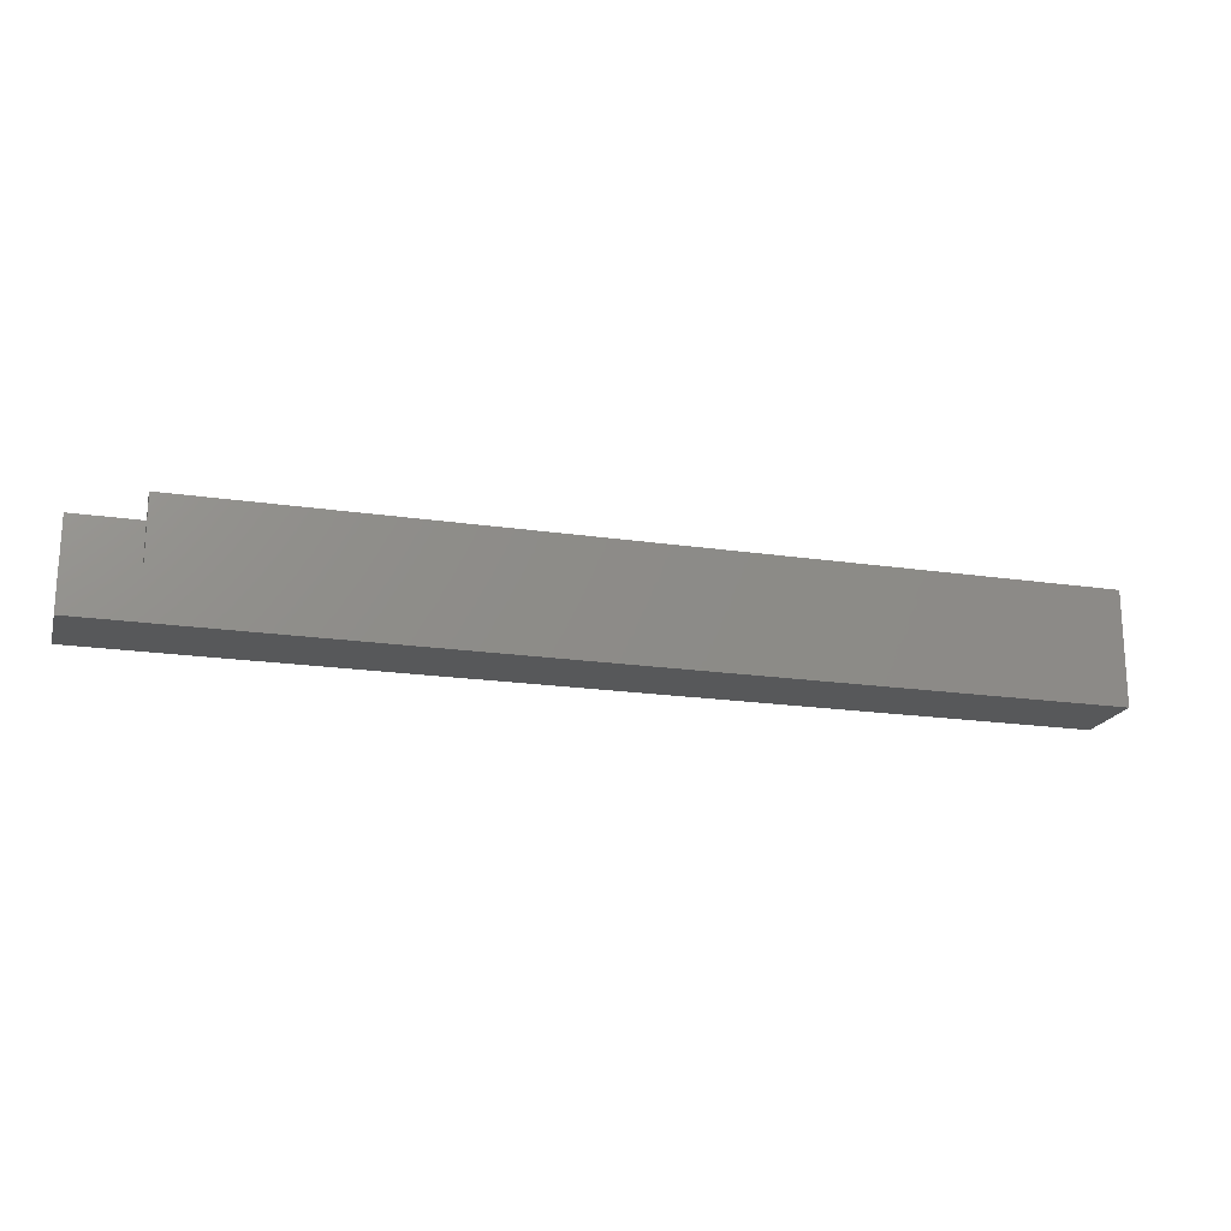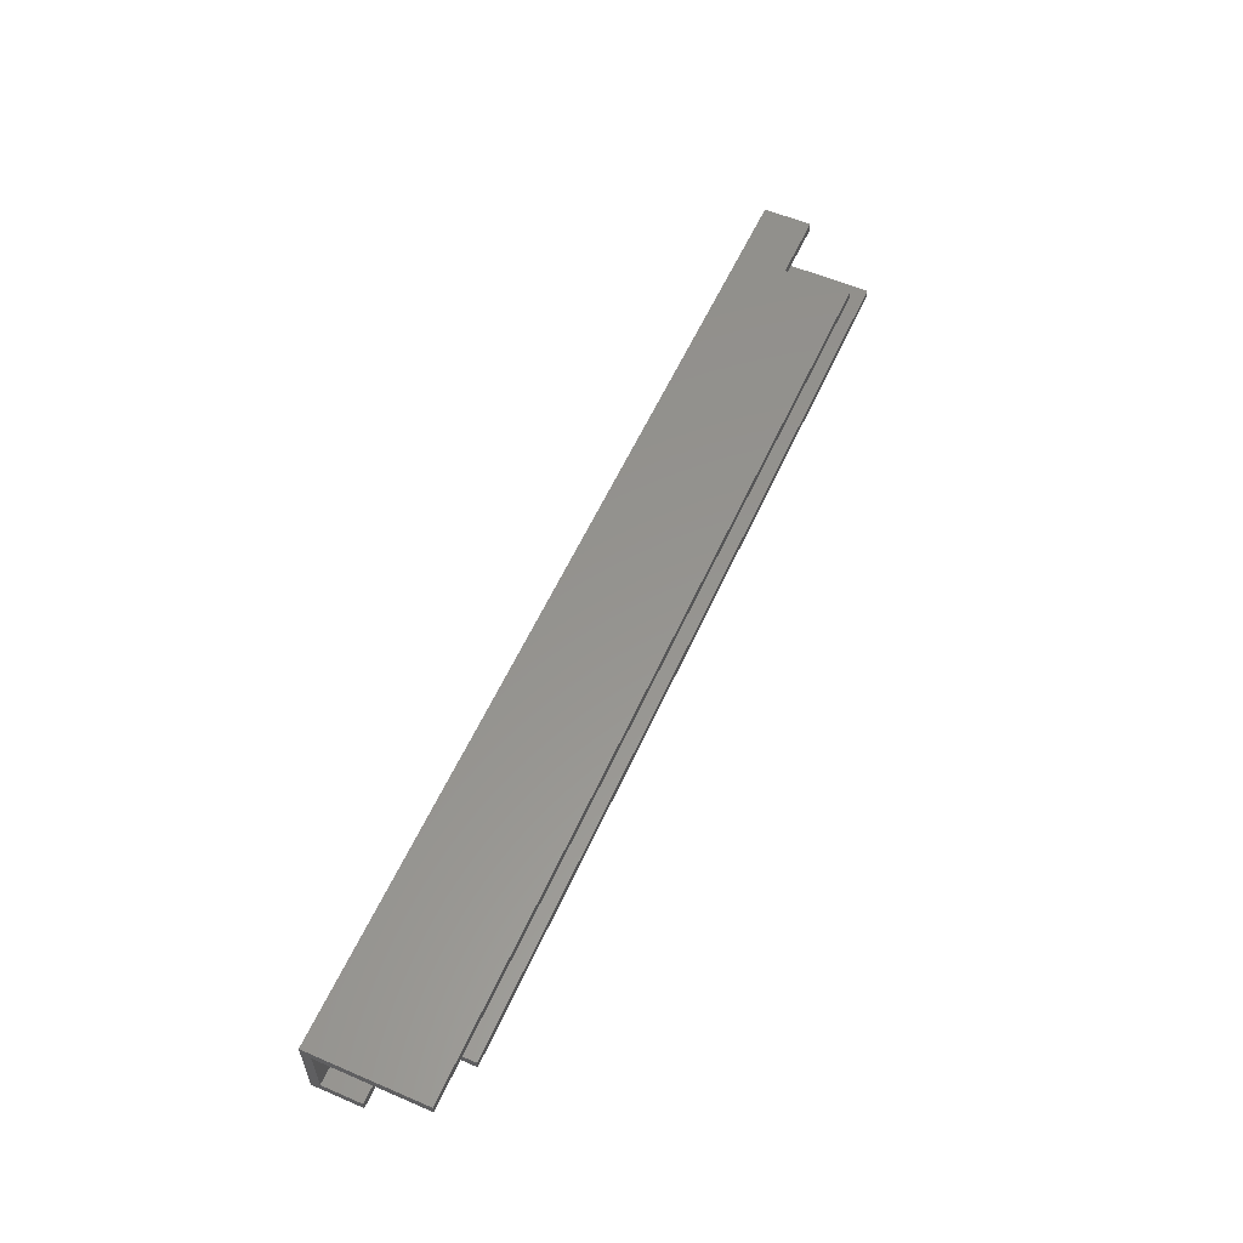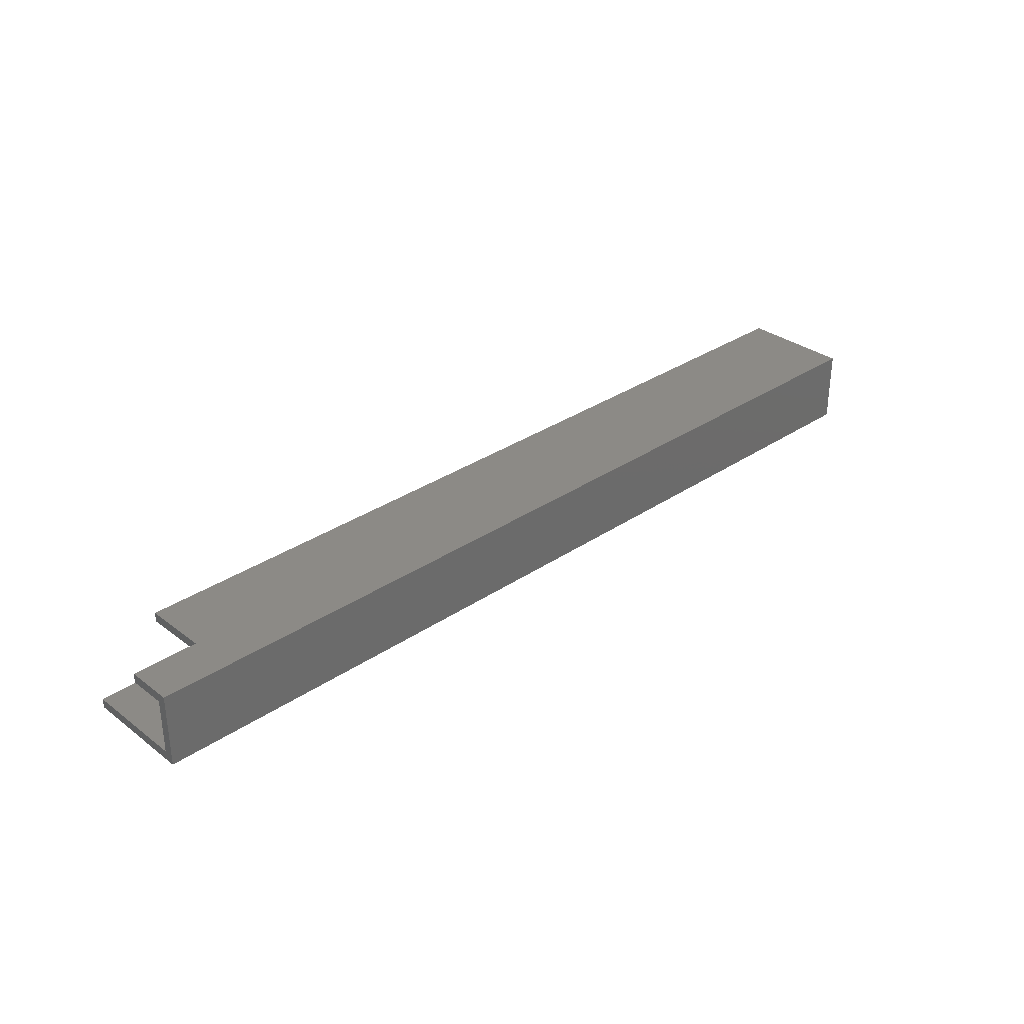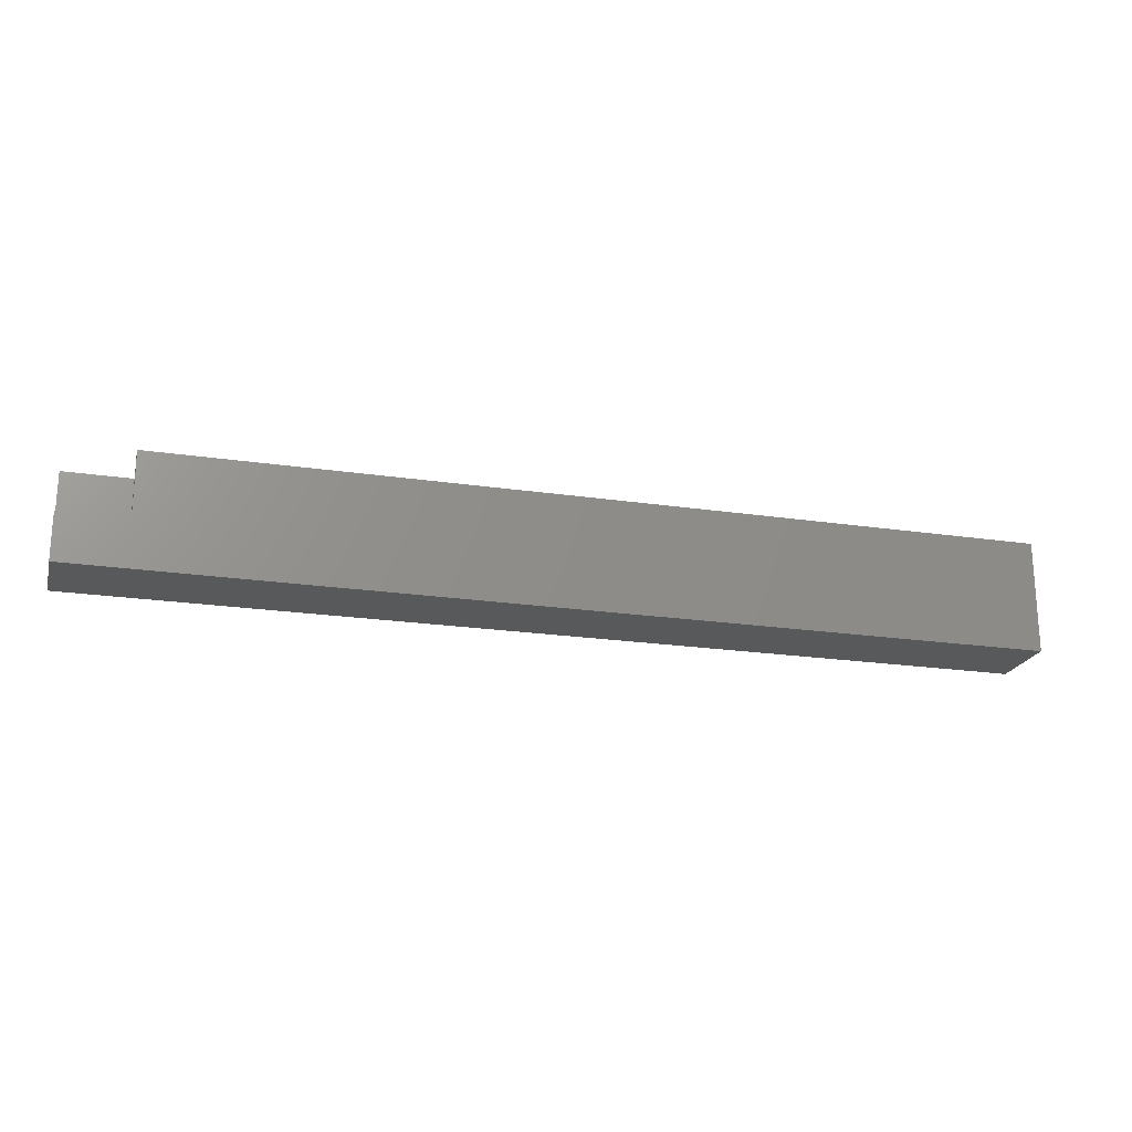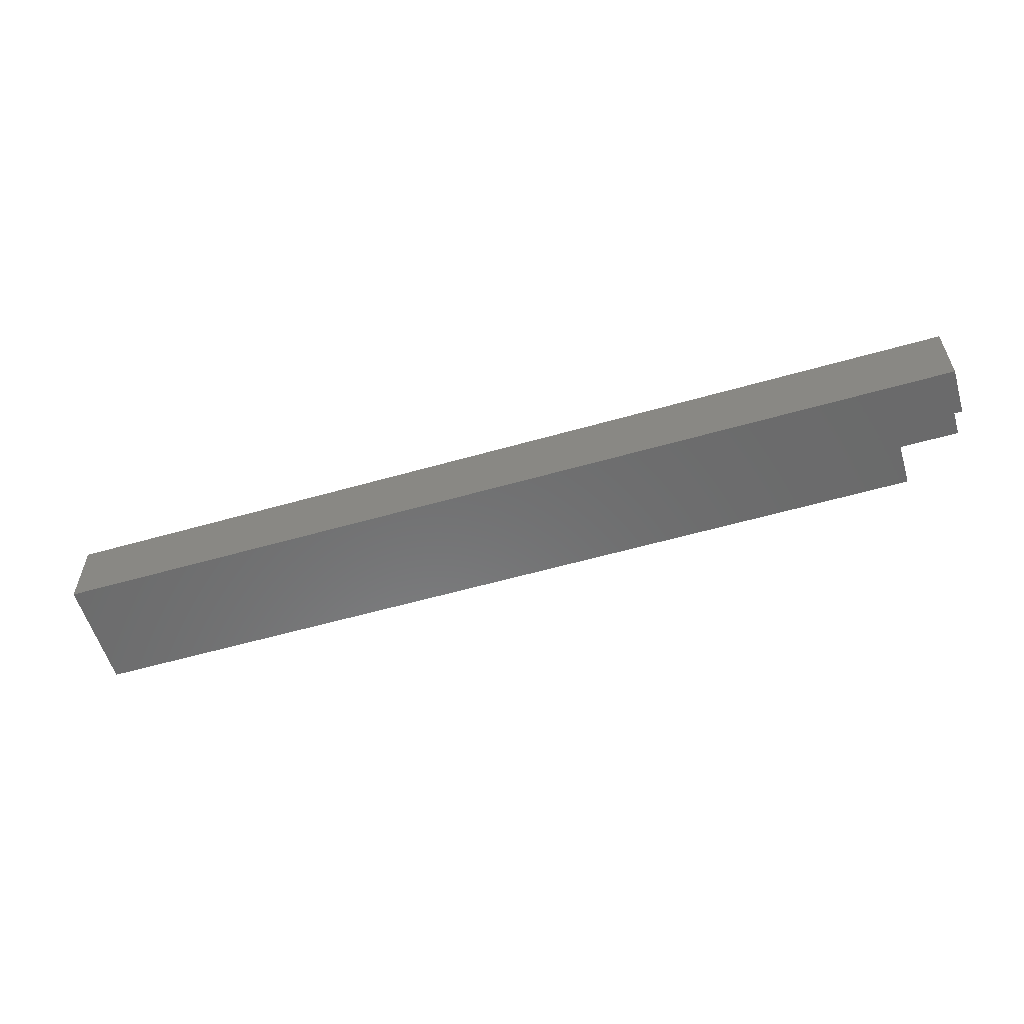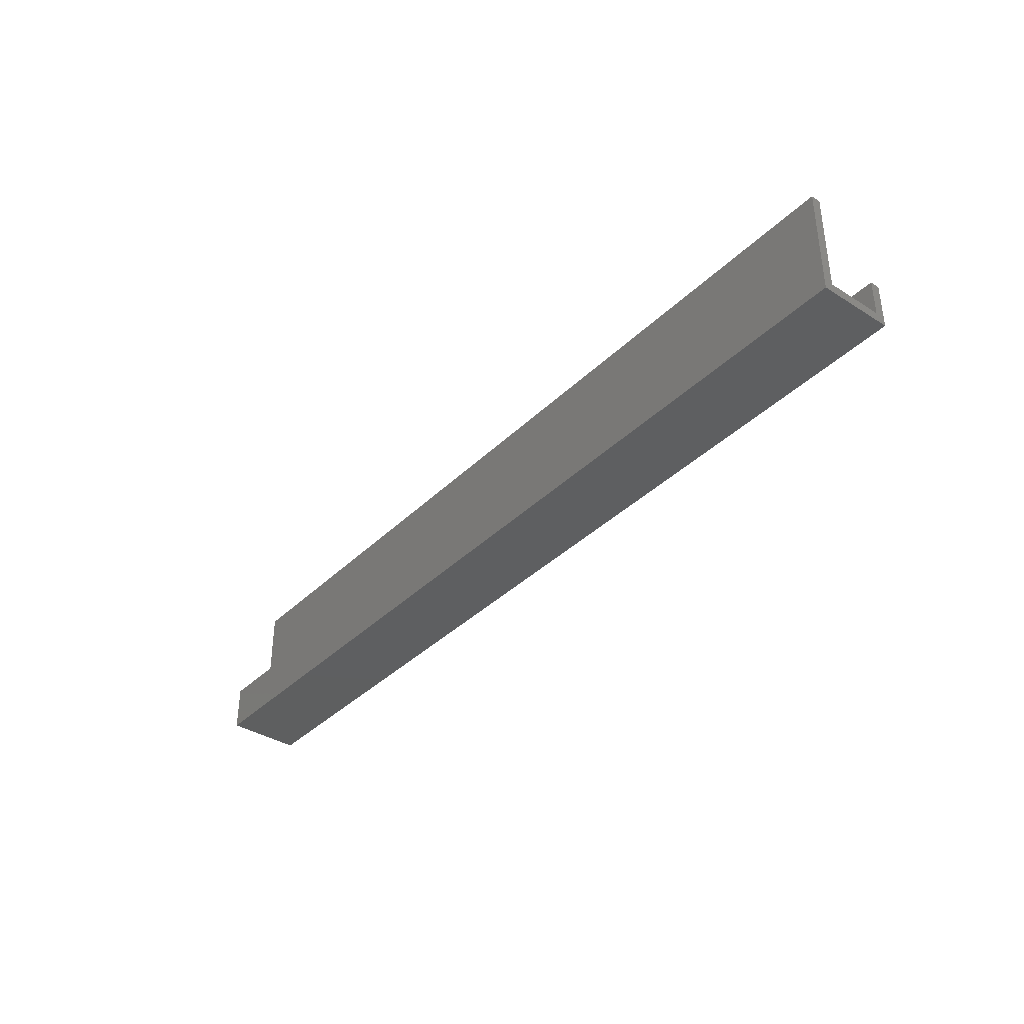
<metadata>
{"format":"stl","ext":"stl","renderer":"f3d","projection":"perspective","resolution":1024,"background":"white","views":[{"elev":-19.3,"azim":164.4,"up":"+Z"},{"elev":57.2,"azim":-66.0,"up":"+Y"},{"elev":32.0,"azim":136.5,"up":"+Y"},{"elev":-21.0,"azim":165.0,"up":"+Z"},{"elev":-57.2,"azim":-163.4,"up":"+Y"},{"elev":-37.3,"azim":51.0,"up":"+Z"}]}
</metadata>
<code>
# stl→obj: 24 verts, 44 faces
v 0 8 0
v 0 7 1
v 0 8 12
v 0 1 1
v 0 0 0
v 0 0 5
v 0 1 5
v 0 7 12
v 7 1 12
v 100 0 12
v 100 1 12
v 7 0 12
v 93 7 12
v 93 8 12
v 100 1 1
v 100 7 1
v 100 8 5
v 100 7 5
v 100 8 0
v 100 0 0
v 7 0 5
v 93 8 5
v 93 7 5
v 7 1 5
f 1 2 3
f 1 4 2
f 5 4 1
f 6 4 5
f 4 6 7
f 3 2 8
f 9 10 11
f 10 9 12
f 3 13 14
f 13 3 8
f 11 10 15
f 16 17 18
f 17 16 19
f 15 19 16
f 15 20 19
f 20 15 10
f 5 19 20
f 19 5 1
f 6 5 21
f 21 10 12
f 20 21 5
f 21 20 10
f 17 19 22
f 22 3 14
f 1 22 19
f 22 1 3
f 8 23 13
f 2 23 8
f 16 23 2
f 23 16 18
f 2 15 16
f 15 2 4
f 11 24 9
f 15 24 11
f 4 24 15
f 24 4 7
f 21 9 24
f 9 21 12
f 7 21 24
f 21 7 6
f 13 22 14
f 22 13 23
f 22 18 17
f 18 22 23

</code>
